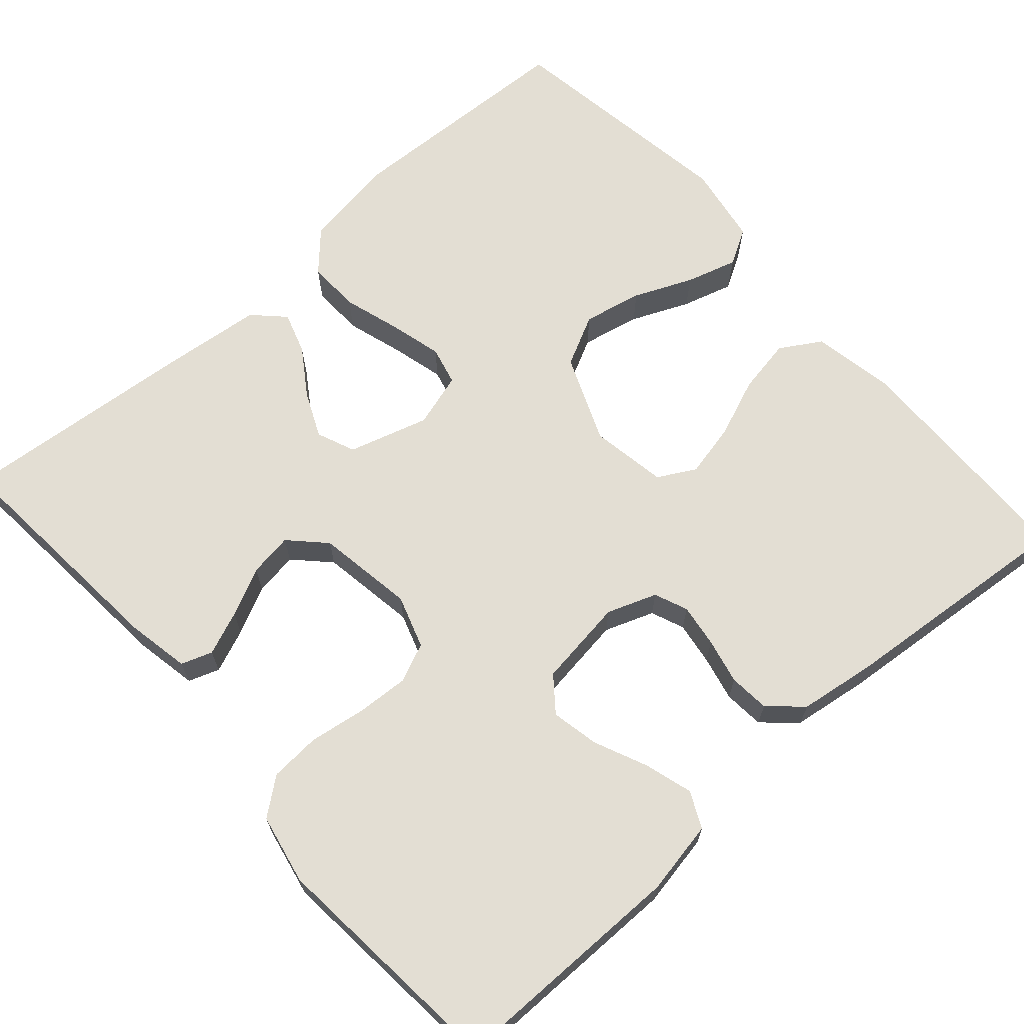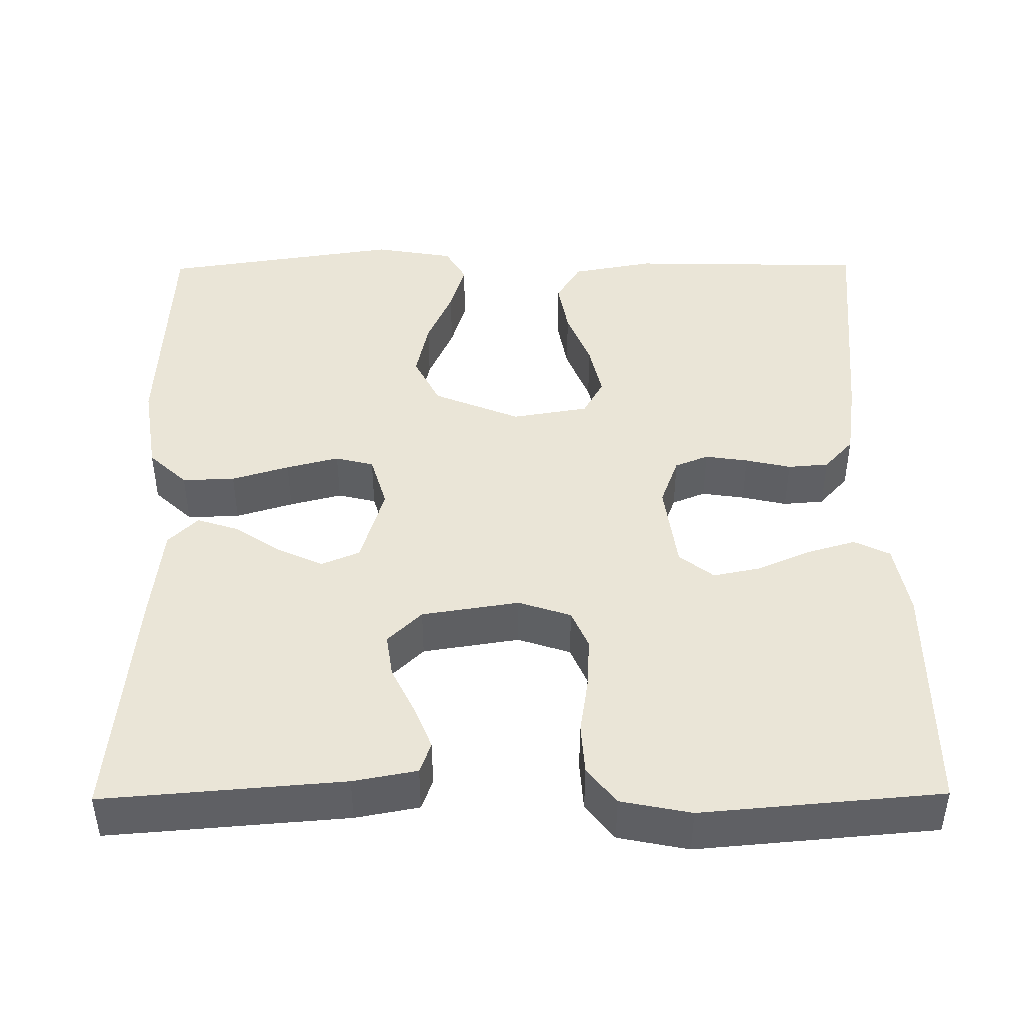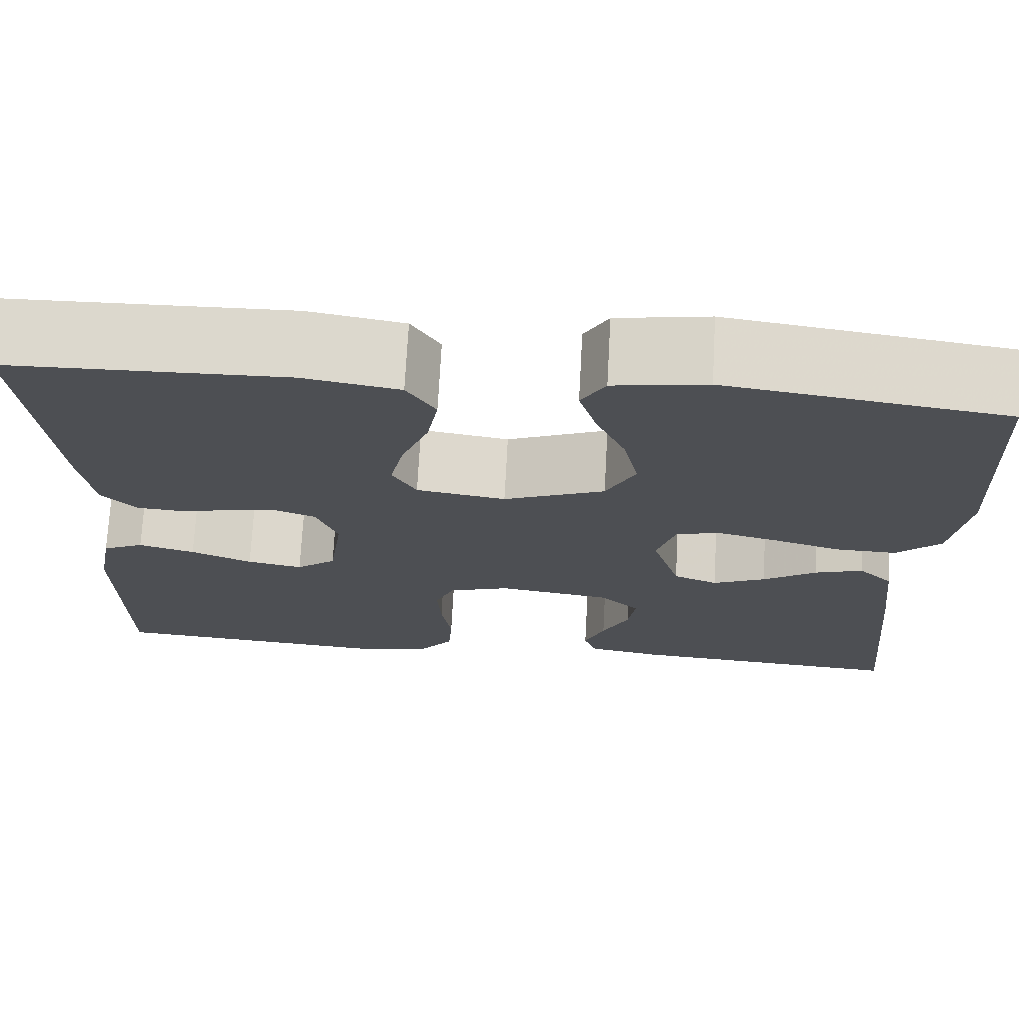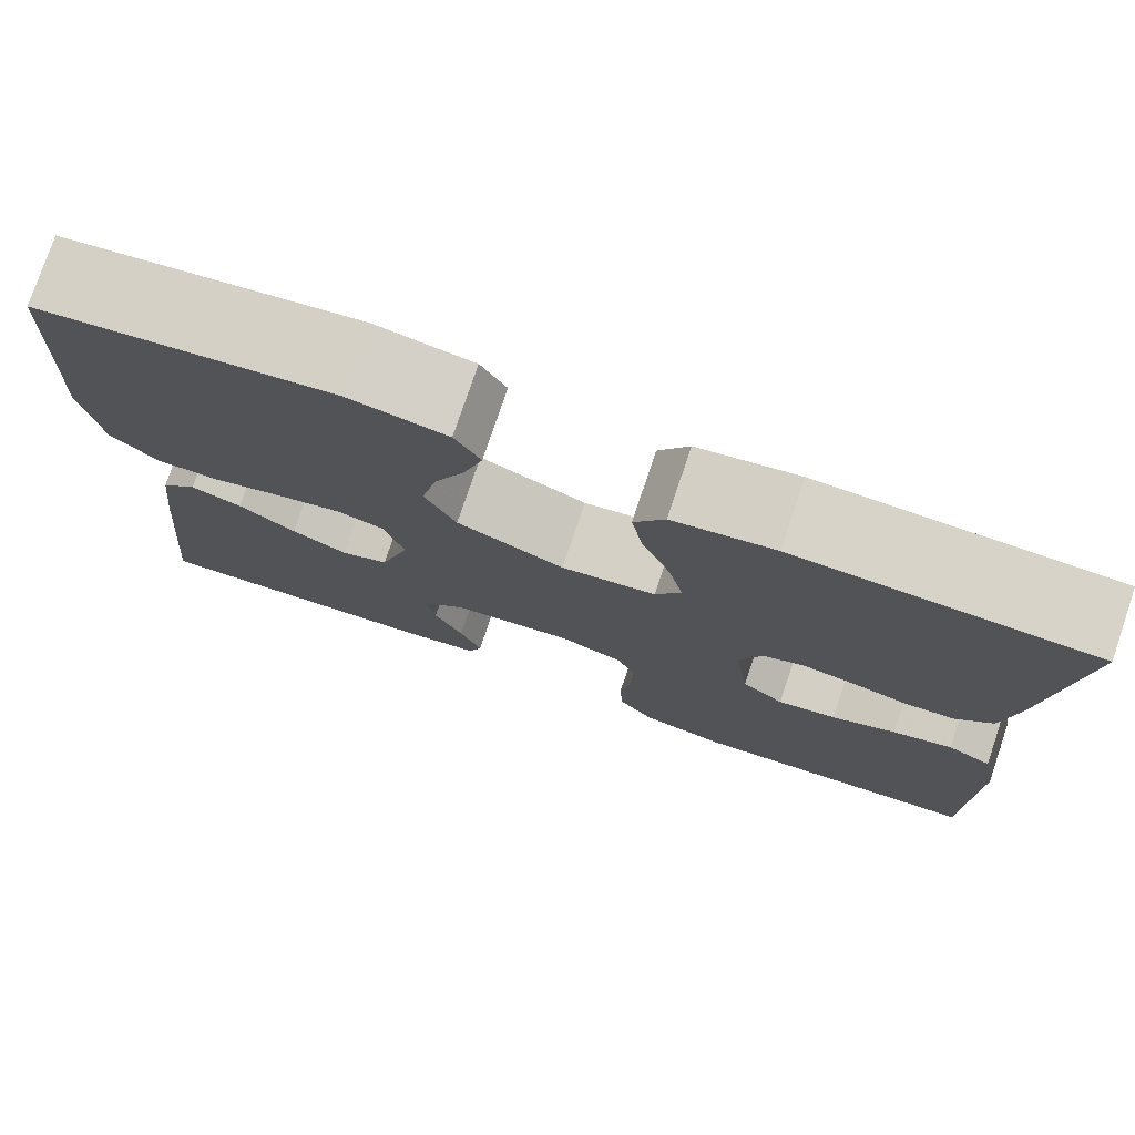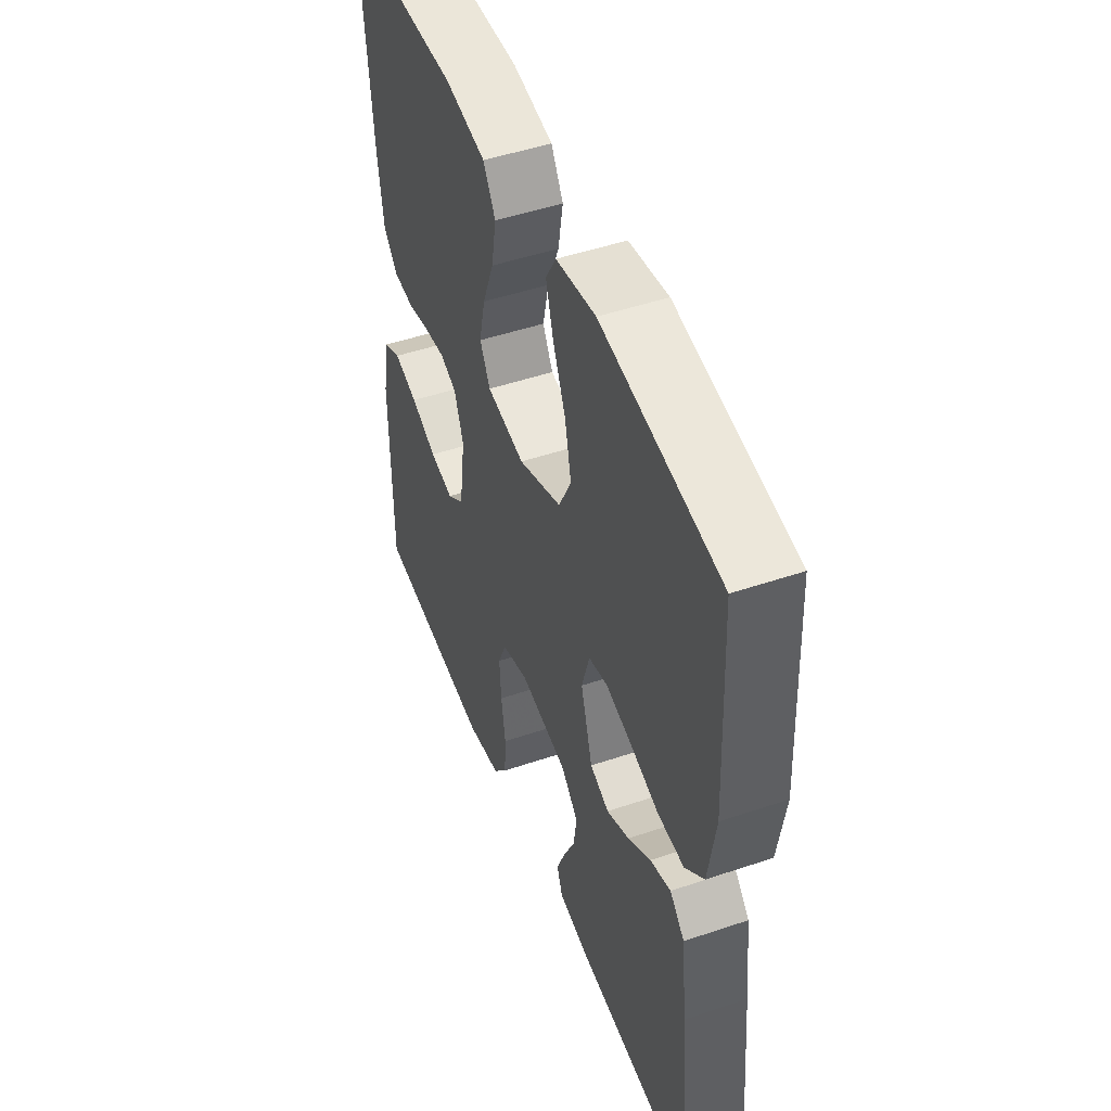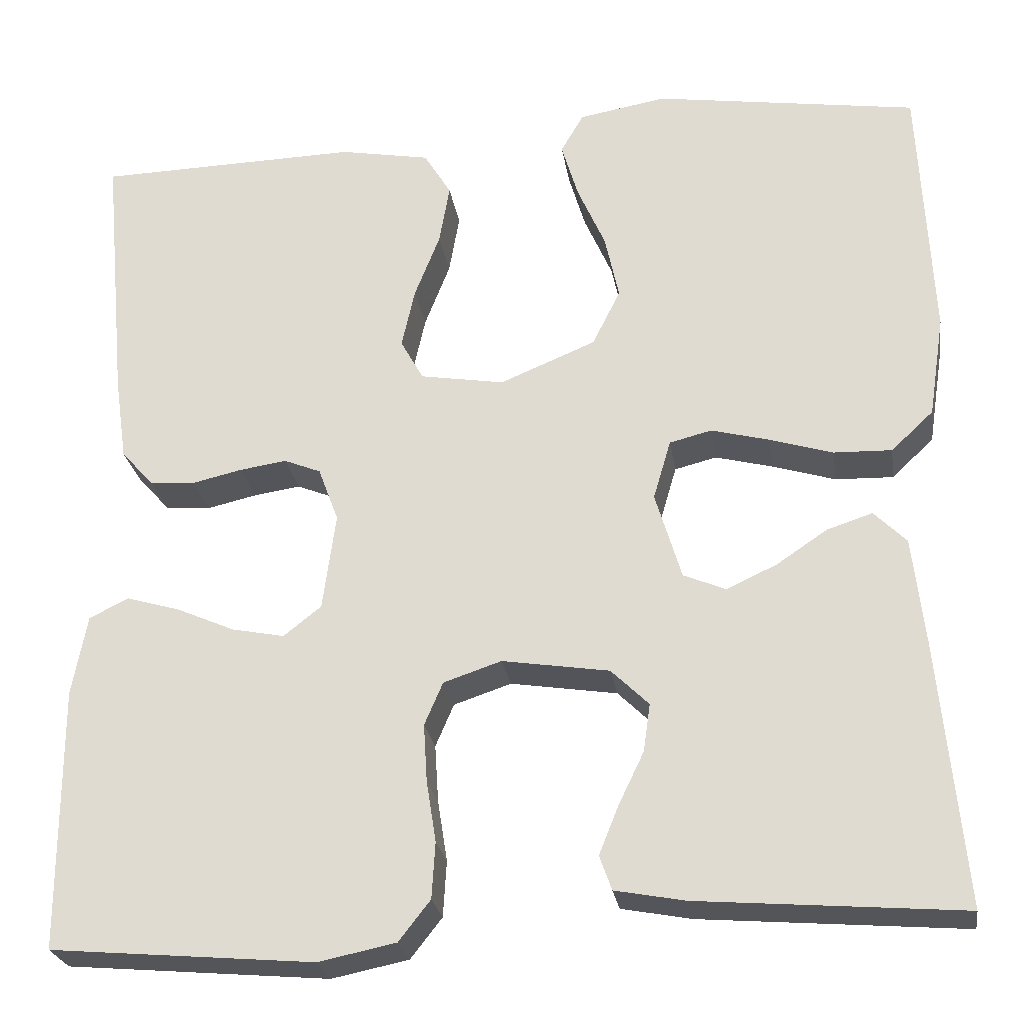
<metadata>
{"format":"obj","ext":"obj","renderer":"f3d","projection":"perspective","resolution":1024,"background":"white","views":[{"elev":67.2,"azim":-131.6,"up":"+Y"},{"elev":44.4,"azim":179.5,"up":"+Y"},{"elev":72.1,"azim":3.1,"up":"+Z"},{"elev":77.1,"azim":-161.3,"up":"+Z"},{"elev":48.6,"azim":69.3,"up":"+Z"},{"elev":-25.4,"azim":8.7,"up":"+Z"}]}
</metadata>
<code>
v -0.5 0.07 -0.5
v -0.501 0.07 -0.2
v -0.484 0.07 -0.108
v -0.439 0.07 -0.086
v -0.378 0.07 -0.104
v -0.312 0.07 -0.133
v -0.252 0.07 -0.145
v -0.209 0.07 -0.111
v -0.194 0.07 0
v -0.217 0.07 0.062
v -0.259 0.07 0.079
v -0.313 0.07 0.071
v -0.37 0.07 0.058
v -0.421 0.07 0.062
v -0.458 0.07 0.103
v -0.472 0.07 0.2
v -0.5 0.07 0.5
v -0.2 0.07 0.507
v -0.097 0.07 0.488
v -0.066 0.07 0.437
v -0.078 0.07 0.368
v -0.107 0.07 0.294
v -0.122 0.07 0.226
v -0.096 0.07 0.179
v 0 0.07 0.163
v 0.109 0.07 0.208
v 0.141 0.07 0.272
v 0.125 0.07 0.346
v 0.093 0.07 0.419
v 0.074 0.07 0.483
v 0.1 0.07 0.528
v 0.2 0.07 0.545
v 0.5 0.07 0.5
v 0.514 0.07 0.2
v 0.496 0.07 0.084
v 0.448 0.07 0.039
v 0.382 0.07 0.041
v 0.31 0.07 0.063
v 0.244 0.07 0.08
v 0.196 0.07 0.068
v 0.176 0.07 0
v 0.206 0.07 -0.1
v 0.254 0.07 -0.12
v 0.311 0.07 -0.094
v 0.369 0.07 -0.055
v 0.421 0.07 -0.038
v 0.458 0.07 -0.075
v 0.472 0.07 -0.2
v 0.5 0.07 -0.5
v 0.2 0.07 -0.476
v 0.12 0.07 -0.461
v 0.106 0.07 -0.422
v 0.128 0.07 -0.367
v 0.157 0.07 -0.307
v 0.165 0.07 -0.252
v 0.122 0.07 -0.21
v 0 0.07 -0.191
v -0.066 0.07 -0.213
v -0.087 0.07 -0.262
v -0.083 0.07 -0.328
v -0.072 0.07 -0.398
v -0.076 0.07 -0.462
v -0.112 0.07 -0.508
v -0.2 0.07 -0.526
v -0.5 0 -0.5
v -0.501 0 -0.2
v -0.484 0 -0.108
v -0.439 0 -0.086
v -0.378 0 -0.104
v -0.312 0 -0.133
v -0.252 0 -0.145
v -0.209 0 -0.111
v -0.194 0 0
v -0.217 0 0.062
v -0.259 0 0.079
v -0.313 0 0.071
v -0.37 0 0.058
v -0.421 0 0.062
v -0.458 0 0.103
v -0.472 0 0.2
v -0.5 0 0.5
v -0.2 0 0.507
v -0.097 0 0.488
v -0.066 0 0.437
v -0.078 0 0.368
v -0.107 0 0.294
v -0.122 0 0.226
v -0.096 0 0.179
v 0 0 0.163
v 0.109 0 0.208
v 0.141 0 0.272
v 0.125 0 0.346
v 0.093 0 0.419
v 0.074 0 0.483
v 0.1 0 0.528
v 0.2 0 0.545
v 0.5 0 0.5
v 0.514 0 0.2
v 0.496 0 0.084
v 0.448 0 0.039
v 0.382 0 0.041
v 0.31 0 0.063
v 0.244 0 0.08
v 0.196 0 0.068
v 0.176 0 0
v 0.206 0 -0.1
v 0.254 0 -0.12
v 0.311 0 -0.094
v 0.369 0 -0.055
v 0.421 0 -0.038
v 0.458 0 -0.075
v 0.472 0 -0.2
v 0.5 0 -0.5
v 0.2 0 -0.476
v 0.12 0 -0.461
v 0.106 0 -0.422
v 0.128 0 -0.367
v 0.157 0 -0.307
v 0.165 0 -0.252
v 0.122 0 -0.21
v 0 0 -0.191
v -0.066 0 -0.213
v -0.087 0 -0.262
v -0.083 0 -0.328
v -0.072 0 -0.398
v -0.076 0 -0.462
v -0.112 0 -0.508
v -0.2 0 -0.526
f 60 61 62 63
f 59 60 63 64
f 51 52 53 54
f 49 50 51 54
f 49 54 55
f 48 49 55 56
f 44 45 46 47
f 43 44 47 48
f 35 36 37 38
f 35 38 39
f 34 35 39
f 33 34 39 40
f 31 32 33 40
f 28 29 30 31
f 27 28 31 40
f 19 20 21 22
f 19 22 23
f 18 19 23
f 17 18 23
f 16 17 23 24
f 12 13 14 15
f 11 12 15 16
f 10 11 16 24
f 3 4 5 6
f 3 6 7
f 2 3 7
f 59 64 1 2
f 58 59 2 7
f 57 58 7 8
f 43 48 56 57
f 42 43 57 8
f 41 42 8 9
f 26 27 40 41
f 25 26 41 9
f 9 10 24 25
f 127 126 125 124
f 128 127 124 123
f 118 117 116 115
f 118 115 114 113
f 119 118 113
f 120 119 113 112
f 111 110 109 108
f 112 111 108 107
f 102 101 100 99
f 103 102 99
f 103 99 98
f 104 103 98 97
f 104 97 96 95
f 95 94 93 92
f 104 95 92 91
f 86 85 84 83
f 87 86 83
f 87 83 82
f 87 82 81
f 88 87 81 80
f 79 78 77 76
f 80 79 76 75
f 88 80 75 74
f 70 69 68 67
f 71 70 67
f 71 67 66
f 66 65 128 123
f 71 66 123 122
f 72 71 122 121
f 121 120 112 107
f 72 121 107 106
f 73 72 106 105
f 105 104 91 90
f 73 105 90 89
f 89 88 74 73
f 1 65 66 2
f 2 66 67 3
f 3 67 68 4
f 4 68 69 5
f 5 69 70 6
f 6 70 71 7
f 7 71 72 8
f 8 72 73 9
f 9 73 74 10
f 10 74 75 11
f 11 75 76 12
f 12 76 77 13
f 13 77 78 14
f 14 78 79 15
f 15 79 80 16
f 16 80 81 17
f 17 81 82 18
f 18 82 83 19
f 19 83 84 20
f 20 84 85 21
f 21 85 86 22
f 22 86 87 23
f 23 87 88 24
f 24 88 89 25
f 25 89 90 26
f 26 90 91 27
f 27 91 92 28
f 28 92 93 29
f 29 93 94 30
f 30 94 95 31
f 31 95 96 32
f 32 96 97 33
f 33 97 98 34
f 34 98 99 35
f 35 99 100 36
f 36 100 101 37
f 37 101 102 38
f 38 102 103 39
f 39 103 104 40
f 40 104 105 41
f 41 105 106 42
f 42 106 107 43
f 43 107 108 44
f 44 108 109 45
f 45 109 110 46
f 46 110 111 47
f 47 111 112 48
f 48 112 113 49
f 49 113 114 50
f 50 114 115 51
f 51 115 116 52
f 52 116 117 53
f 53 117 118 54
f 54 118 119 55
f 55 119 120 56
f 56 120 121 57
f 57 121 122 58
f 58 122 123 59
f 59 123 124 60
f 60 124 125 61
f 61 125 126 62
f 62 126 127 63
f 63 127 128 64
f 64 128 65 1

</code>
